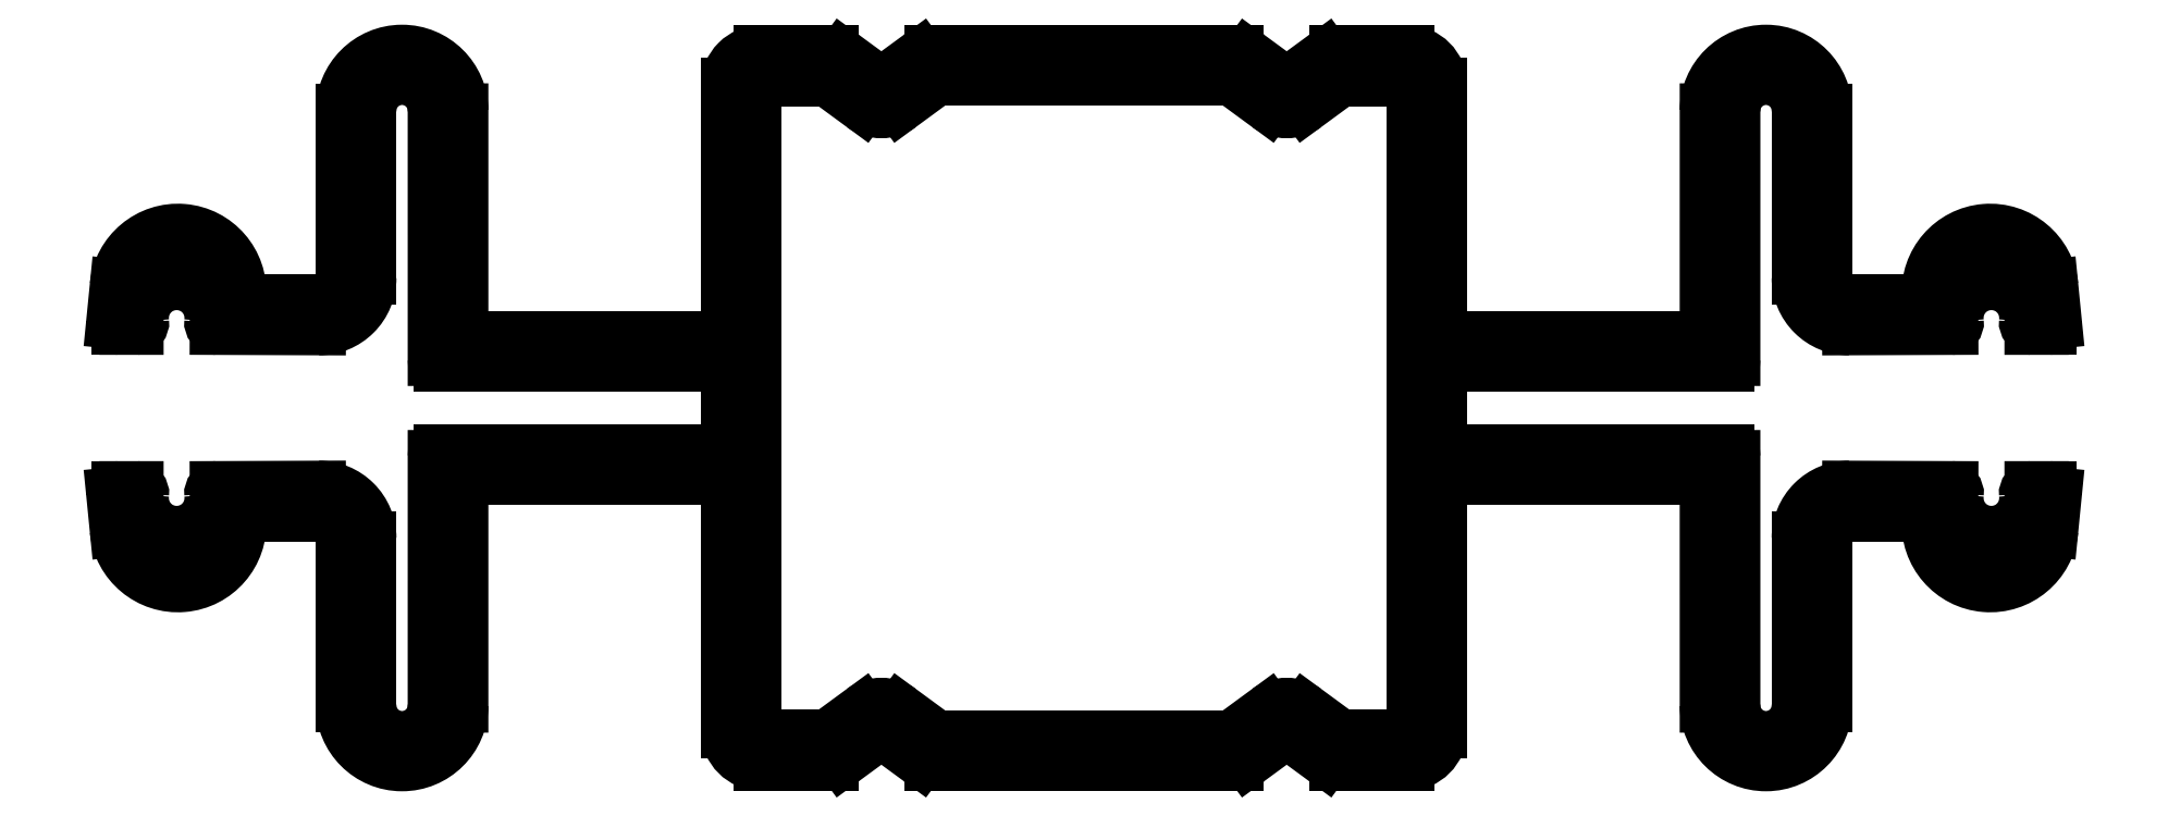
<metadata>
{"format":"dxf","ext":"dxf","renderer":"ezdxf+matplotlib","layout":"modelspace","background":"white","min_lineweight":24,"dpi":150}
</metadata>
<code>
0
SECTION
2
ENTITIES
0
ARC
8
0
10
2378
20
1982
30
0
40
2.7
50
180
51
359.6
0
ARC
8
0
10
2375
20
1990
30
0
40
2.3
50
360
51
90.15
0
ARC
8
0
10
2378
20
1982
30
0
40
1.5
50
180
51
0
0
ARC
8
0
10
2378
20
2009
30
0
40
1.5
50
0
51
180
0
ARC
8
0
10
2375
20
2002
30
0
40
2.3
50
269.9
51
2.832e-11
0
ARC
8
0
10
2378
20
2009
30
0
40
2.7
50
0.4435
51
180
0
LINE
8
0
10
2376
20
1990
30
0
11
2376
21
1982
31
0
0
ARC
8
0
10
2368
20
1991
30
0
40
2.8
50
185.7
51
3.649
0
LINE
8
0
10
2377
20
1982
30
0
11
2377
21
1990
31
0
0
ARC
8
0
10
2375
20
1990
30
0
40
1.1
50
360
51
90
0
LINE
8
0
10
2371
20
1991
30
0
11
2375
21
1991
31
0
0
ARC
8
0
10
2371
20
1991
30
0
40
0.25
50
90
51
183.6
0
LINE
8
0
10
2365
20
1992
30
0
11
2365
21
1990
31
0
0
ARC
8
0
10
2365
20
1992
30
0
40
0.25
50
90
51
185.7
0
LINE
8
0
10
2366
20
1992
30
0
11
2365
21
1992
31
0
0
LINE
8
0
10
2366
20
1992
30
0
11
2366
21
1992
31
0
0
ARC
8
0
10
2366
20
1992
30
0
40
0.25
50
353.9
51
90.01
0
ARC
8
0
10
2368
20
1992
30
0
40
1.6
50
173.9
51
6.217
0
ARC
8
0
10
2370
20
1992
30
0
40
0.25
50
90.15
51
186.2
0
LINE
8
0
10
2375
20
1992
30
0
11
2370
21
1992
31
0
0
LINE
8
0
10
2377
20
2002
30
0
11
2377
21
2009
31
0
0
LINE
8
0
10
2370
20
1999
30
0
11
2375
21
1999
31
0
0
ARC
8
0
10
2370
20
2000
30
0
40
0.25
50
173.8
51
269.9
0
ARC
8
0
10
2368
20
2000
30
0
40
1.6
50
353.8
51
186.1
0
ARC
8
0
10
2366
20
2000
30
0
40
0.25
50
270
51
6.134
0
LINE
8
0
10
2366
20
1999
30
0
11
2366
21
1999
31
0
0
ARC
8
0
10
2365
20
2000
30
0
40
0.25
50
174.3
51
270
0
LINE
8
0
10
2365
20
2001
30
0
11
2365
21
2000
31
0
0
ARC
8
0
10
2368
20
2001
30
0
40
2.8
50
356.4
51
174.3
0
ARC
8
0
10
2371
20
2001
30
0
40
0.25
50
176.4
51
270
0
LINE
8
0
10
2375
20
2001
30
0
11
2371
21
2001
31
0
0
ARC
8
0
10
2375
20
2002
30
0
40
1.1
50
270
51
2.369e-11
0
LINE
8
0
10
2376
20
2009
30
0
11
2376
21
2002
31
0
0
LINE
8
0
10
2365
20
1999
30
0
11
2366
21
1999
31
0
0
ARC
8
0
10
2424
20
1981
30
0
40
1.5
50
270
51
360
0
ARC
8
0
10
2424
20
2011
30
0
40
1.5
50
8.685e-12
51
90
0
LINE
8
0
10
2393
20
1992
30
0
11
2393
21
1981
31
0
0
LINE
8
0
10
2381
20
1982
30
0
11
2381
21
1992
31
0
0
LINE
8
0
10
2380
20
1994
30
0
11
2380
21
1982
31
0
0
LINE
8
0
10
2395
20
2010
30
0
11
2395
21
1981
31
0
0
LINE
8
0
10
2425
20
1981
30
0
11
2425
21
2010
31
0
0
LINE
8
0
10
2400
20
1981
30
0
11
2402
21
1980
31
0
0
LINE
8
0
10
2401
20
1982
30
0
11
2403
21
1981
31
0
0
ARC
8
0
10
2400
20
1981
30
0
40
0.25
50
53.71
51
126.3
0
LINE
8
0
10
2399
20
1980
30
0
11
2400
21
1981
31
0
0
ARC
8
0
10
2398
20
1980
30
0
40
0.8
50
270
51
309.5
0
LINE
8
0
10
2395
20
1980
30
0
11
2398
21
1980
31
0
0
ARC
8
0
10
2395
20
1981
30
0
40
1.5
50
180
51
270
0
ARC
8
0
10
2400
20
1981
30
0
40
1.45
50
53.71
51
126.3
0
LINE
8
0
10
2398
20
1981
30
0
11
2399
21
1982
31
0
0
ARC
8
0
10
2398
20
1982
30
0
40
0.8
50
270
51
306.3
0
LINE
8
0
10
2395
20
1981
30
0
11
2398
21
1981
31
0
0
ARC
8
0
10
2395
20
1981
30
0
40
0.5
50
180
51
270
0
LINE
8
0
10
2421
20
1980
30
0
11
2424
21
1980
31
0
0
ARC
8
0
10
2421
20
1980
30
0
40
0.8
50
230.5
51
270
0
LINE
8
0
10
2419
20
1981
30
0
11
2421
21
1980
31
0
0
ARC
8
0
10
2419
20
1981
30
0
40
0.25
50
53.71
51
126.3
0
LINE
8
0
10
2417
20
1980
30
0
11
2419
21
1981
31
0
0
ARC
8
0
10
2417
20
1980
30
0
40
0.8
50
270
51
309.5
0
LINE
8
0
10
2403
20
1980
30
0
11
2417
21
1980
31
0
0
ARC
8
0
10
2403
20
1980
30
0
40
0.8
50
230.5
51
270
0
LINE
8
0
10
2420
20
1982
30
0
11
2421
21
1981
31
0
0
ARC
8
0
10
2419
20
1981
30
0
40
1.45
50
53.71
51
126.3
0
LINE
8
0
10
2417
20
1981
30
0
11
2418
21
1982
31
0
0
ARC
8
0
10
2416
20
1982
30
0
40
0.8
50
270
51
306.3
0
LINE
8
0
10
2403
20
1981
30
0
11
2416
21
1981
31
0
0
ARC
8
0
10
2403
20
1982
30
0
40
0.8
50
233.7
51
270
0
ARC
8
0
10
2424
20
1981
30
0
40
0.5
50
270
51
0
0
LINE
8
0
10
2422
20
1981
30
0
11
2424
21
1981
31
0
0
ARC
8
0
10
2422
20
1982
30
0
40
0.8
50
233.7
51
270
0
LINE
8
0
10
2403
20
2011
30
0
11
2401
21
2010
31
0
0
LINE
8
0
10
2402
20
2012
30
0
11
2400
21
2011
31
0
0
ARC
8
0
10
2393
20
1992
30
0
40
0.25
50
360
51
90
0
LINE
8
0
10
2381
20
1993
30
0
11
2393
21
1993
31
0
0
ARC
8
0
10
2381
20
1992
30
0
40
0.25
50
90
51
180
0
ARC
8
0
10
2380
20
1994
30
0
40
0.25
50
90
51
180
0
LINE
8
0
10
2393
20
1994
30
0
11
2380
21
1994
31
0
0
ARC
8
0
10
2393
20
1994
30
0
40
0.25
50
270
51
0
0
LINE
8
0
10
2393
20
1998
30
0
11
2393
21
1994
31
0
0
ARC
8
0
10
2393
20
1998
30
0
40
0.25
50
0
51
90
0
LINE
8
0
10
2380
20
1998
30
0
11
2393
21
1998
31
0
0
ARC
8
0
10
2380
20
1998
30
0
40
0.25
50
180
51
270
0
LINE
8
0
10
2380
20
2009
30
0
11
2380
21
1998
31
0
0
ARC
8
0
10
2395
20
2010
30
0
40
0.5
50
90
51
180
0
LINE
8
0
10
2398
20
2011
30
0
11
2395
21
2011
31
0
0
ARC
8
0
10
2398
20
2010
30
0
40
0.8
50
53.71
51
90
0
LINE
8
0
10
2399
20
2010
30
0
11
2398
21
2011
31
0
0
ARC
8
0
10
2400
20
2011
30
0
40
1.45
50
233.7
51
306.3
0
LINE
8
0
10
2381
20
1999
30
0
11
2381
21
2009
31
0
0
ARC
8
0
10
2381
20
1999
30
0
40
0.25
50
180
51
270
0
LINE
8
0
10
2393
20
1999
30
0
11
2381
21
1999
31
0
0
ARC
8
0
10
2393
20
1999
30
0
40
0.25
50
270
51
0
0
LINE
8
0
10
2393
20
2011
30
0
11
2393
21
1999
31
0
0
ARC
8
0
10
2395
20
2011
30
0
40
1.5
50
90
51
180
0
LINE
8
0
10
2398
20
2012
30
0
11
2395
21
2012
31
0
0
ARC
8
0
10
2398
20
2011
30
0
40
0.8
50
50.48
51
90
0
LINE
8
0
10
2400
20
2011
30
0
11
2399
21
2012
31
0
0
ARC
8
0
10
2400
20
2011
30
0
40
0.25
50
233.7
51
306.3
0
ARC
8
0
10
2403
20
2010
30
0
40
0.8
50
90
51
126.3
0
LINE
8
0
10
2416
20
2011
30
0
11
2403
21
2011
31
0
0
ARC
8
0
10
2416
20
2010
30
0
40
0.8
50
53.71
51
90
0
LINE
8
0
10
2418
20
2010
30
0
11
2417
21
2011
31
0
0
ARC
8
0
10
2419
20
2011
30
0
40
1.45
50
233.7
51
306.3
0
LINE
8
0
10
2421
20
2011
30
0
11
2420
21
2010
31
0
0
ARC
8
0
10
2422
20
2010
30
0
40
0.8
50
90
51
126.3
0
LINE
8
0
10
2424
20
2011
30
0
11
2422
21
2011
31
0
0
ARC
8
0
10
2424
20
2010
30
0
40
0.5
50
5.211e-11
51
90
0
ARC
8
0
10
2403
20
2011
30
0
40
0.8
50
90
51
129.5
0
LINE
8
0
10
2417
20
2012
30
0
11
2403
21
2012
31
0
0
ARC
8
0
10
2417
20
2011
30
0
40
0.8
50
50.48
51
90
0
LINE
8
0
10
2419
20
2011
30
0
11
2417
21
2012
31
0
0
ARC
8
0
10
2419
20
2011
30
0
40
0.25
50
233.7
51
306.3
0
LINE
8
0
10
2421
20
2012
30
0
11
2419
21
2011
31
0
0
ARC
8
0
10
2421
20
2011
30
0
40
0.8
50
90
51
129.5
0
LINE
8
0
10
2424
20
2012
30
0
11
2421
21
2012
31
0
0
LINE
8
0
10
2439
20
1982
30
0
11
2439
21
1994
31
0
0
LINE
8
0
10
2442
20
1990
30
0
11
2442
21
1982
31
0
0
ARC
8
0
10
2451
20
1991
30
0
40
2.8
50
176.4
51
354.3
0
LINE
8
0
10
2443
20
1982
30
0
11
2443
21
1990
31
0
0
LINE
8
0
10
2438
20
1992
30
0
11
2438
21
1982
31
0
0
LINE
8
0
10
2426
20
1981
30
0
11
2426
21
1992
31
0
0
ARC
8
0
10
2441
20
1982
30
0
40
1.5
50
180
51
0
0
ARC
8
0
10
2441
20
1982
30
0
40
2.7
50
180.4
51
4.825e-12
0
ARC
8
0
10
2449
20
1992
30
0
40
0.25
50
353.8
51
89.85
0
ARC
8
0
10
2451
20
2001
30
0
40
2.8
50
5.662
51
183.6
0
ARC
8
0
10
2449
20
2000
30
0
40
0.25
50
270.1
51
6.217
0
ARC
8
0
10
2426
20
1994
30
0
40
0.25
50
180
51
270
0
LINE
8
0
10
2439
20
1994
30
0
11
2426
21
1994
31
0
0
ARC
8
0
10
2439
20
1994
30
0
40
0.25
50
0.002181
51
90
0
ARC
8
0
10
2445
20
1990
30
0
40
2.3
50
89.85
51
180
0
LINE
8
0
10
2449
20
1992
30
0
11
2445
21
1992
31
0
0
ARC
8
0
10
2448
20
1991
30
0
40
0.25
50
356.4
51
90
0
LINE
8
0
10
2445
20
1991
30
0
11
2448
21
1991
31
0
0
ARC
8
0
10
2445
20
1990
30
0
40
1.1
50
90
51
180
0
ARC
8
0
10
2438
20
1992
30
0
40
0.25
50
360
51
90
0
LINE
8
0
10
2426
20
1993
30
0
11
2438
21
1993
31
0
0
ARC
8
0
10
2426
20
1992
30
0
40
0.25
50
90
51
180
0
LINE
8
0
10
2426
20
1999
30
0
11
2426
21
2011
31
0
0
ARC
8
0
10
2426
20
1999
30
0
40
0.25
50
180
51
270
0
LINE
8
0
10
2438
20
1999
30
0
11
2426
21
1999
31
0
0
ARC
8
0
10
2438
20
1999
30
0
40
0.25
50
270
51
0.0002973
0
LINE
8
0
10
2438
20
2009
30
0
11
2438
21
1999
31
0
0
ARC
8
0
10
2441
20
2009
30
0
40
2.7
50
360
51
179.6
0
LINE
8
0
10
2443
20
2002
30
0
11
2443
21
2009
31
0
0
ARC
8
0
10
2445
20
2002
30
0
40
1.1
50
180
51
270
0
LINE
8
0
10
2448
20
2001
30
0
11
2445
21
2001
31
0
0
ARC
8
0
10
2448
20
2001
30
0
40
0.25
50
270
51
3.649
0
LINE
8
0
10
2445
20
1999
30
0
11
2449
21
1999
31
0
0
ARC
8
0
10
2445
20
2002
30
0
40
2.3
50
180
51
270.1
0
LINE
8
0
10
2442
20
2009
30
0
11
2442
21
2002
31
0
0
ARC
8
0
10
2441
20
2009
30
0
40
1.5
50
0
51
180
0
LINE
8
0
10
2439
20
1998
30
0
11
2439
21
2009
31
0
0
ARC
8
0
10
2439
20
1998
30
0
40
0.25
50
270
51
360
0
LINE
8
0
10
2426
20
1998
30
0
11
2439
21
1998
31
0
0
ARC
8
0
10
2426
20
1998
30
0
40
0.25
50
90
51
180
0
LINE
8
0
10
2426
20
1994
30
0
11
2426
21
1998
31
0
0
ARC
8
0
10
2451
20
1992
30
0
40
1.6
50
173.8
51
6.134
0
ARC
8
0
10
2453
20
1992
30
0
40
0.25
50
89.99
51
186.1
0
LINE
8
0
10
2453
20
1992
30
0
11
2453
21
1992
31
0
0
LINE
8
0
10
2454
20
1992
30
0
11
2453
21
1992
31
0
0
ARC
8
0
10
2454
20
1992
30
0
40
0.25
50
354.3
51
90
0
LINE
8
0
10
2454
20
1990
30
0
11
2454
21
1992
31
0
0
LINE
8
0
10
2454
20
2000
30
0
11
2454
21
2001
31
0
0
ARC
8
0
10
2454
20
2000
30
0
40
0.25
50
270
51
5.662
0
LINE
8
0
10
2453
20
1999
30
0
11
2454
21
1999
31
0
0
LINE
8
0
10
2453
20
1999
30
0
11
2453
21
1999
31
0
0
ARC
8
0
10
2453
20
2000
30
0
40
0.25
50
173.9
51
270
0
ARC
8
0
10
2451
20
2000
30
0
40
1.6
50
353.9
51
186.2
0
ENDSEC
0
EOF

</code>
